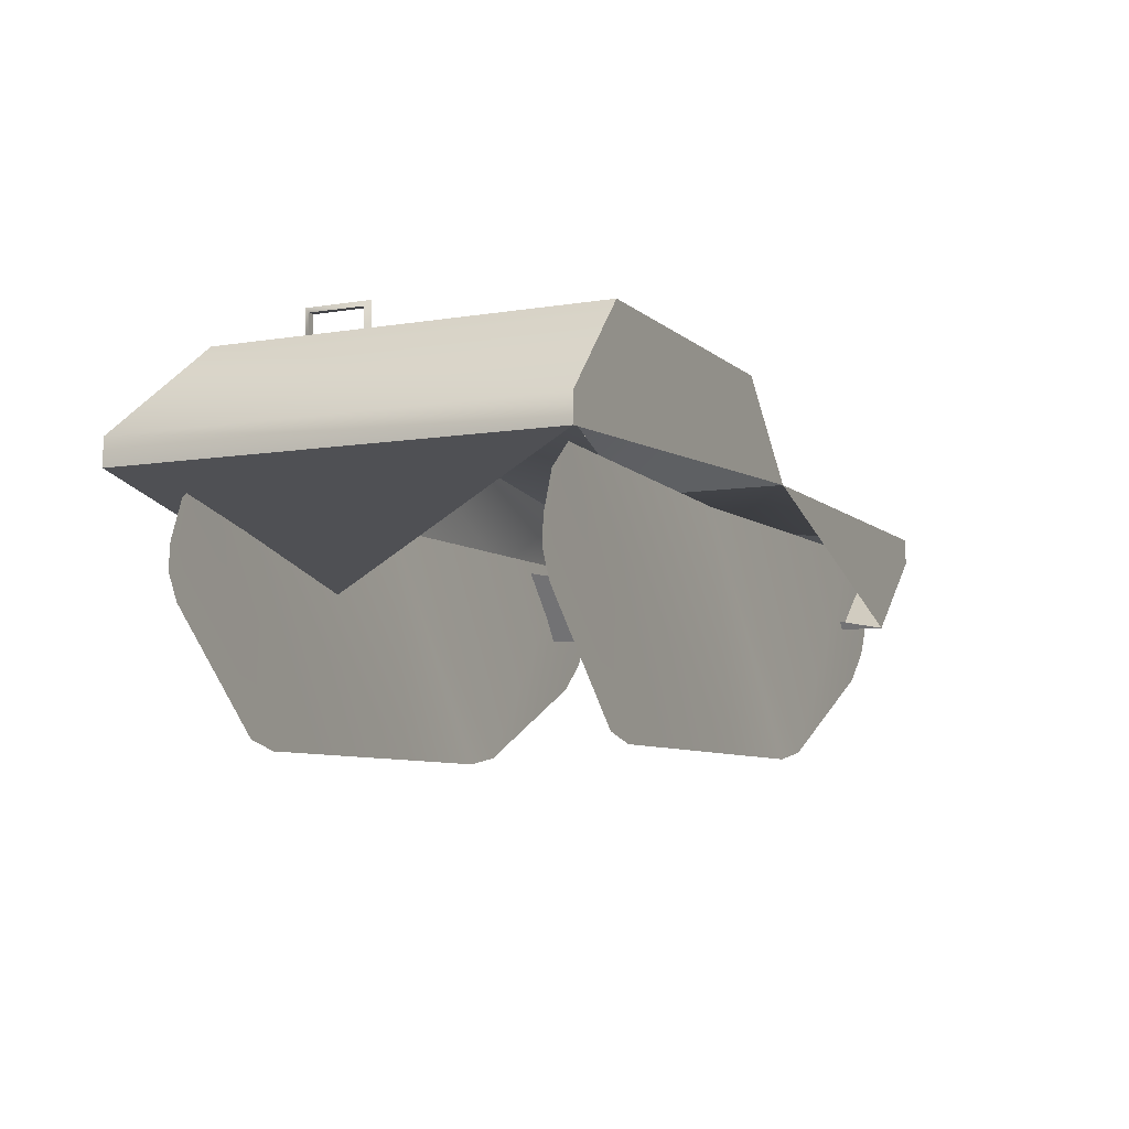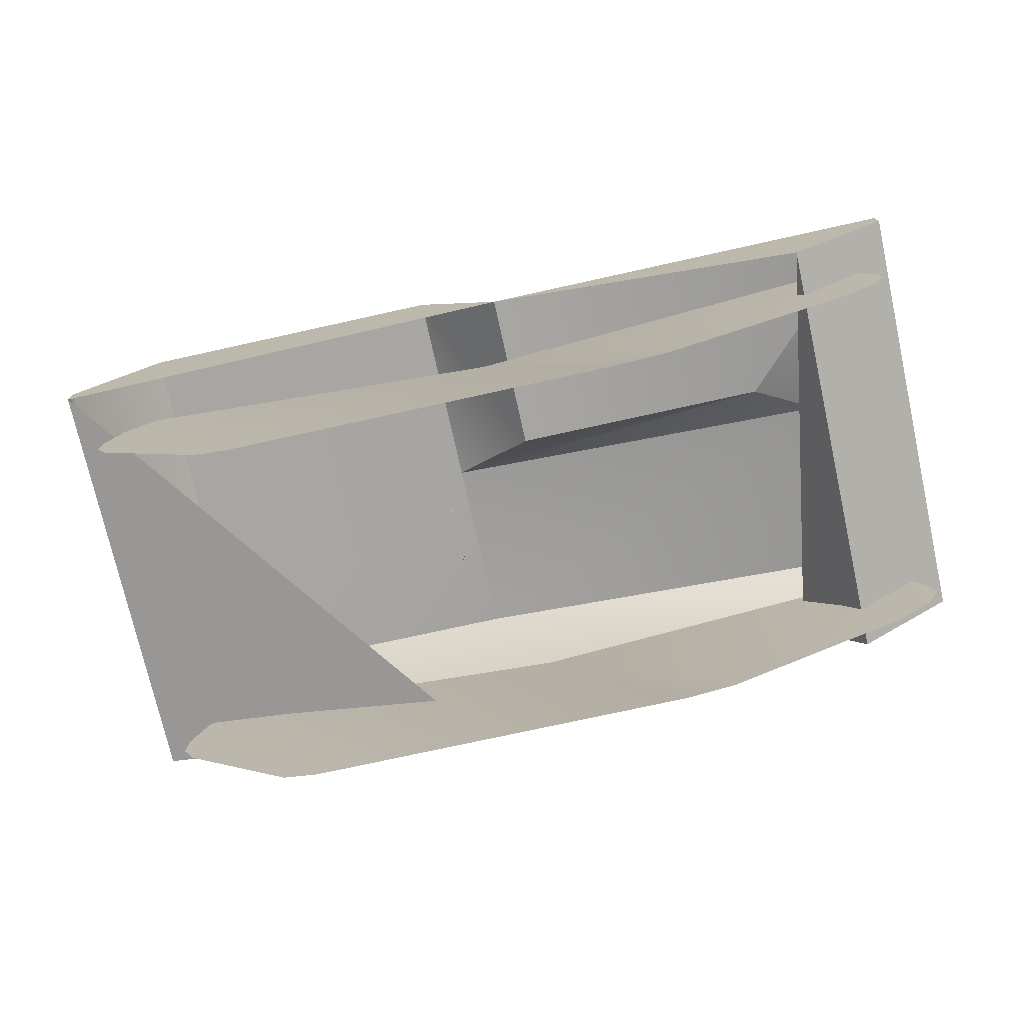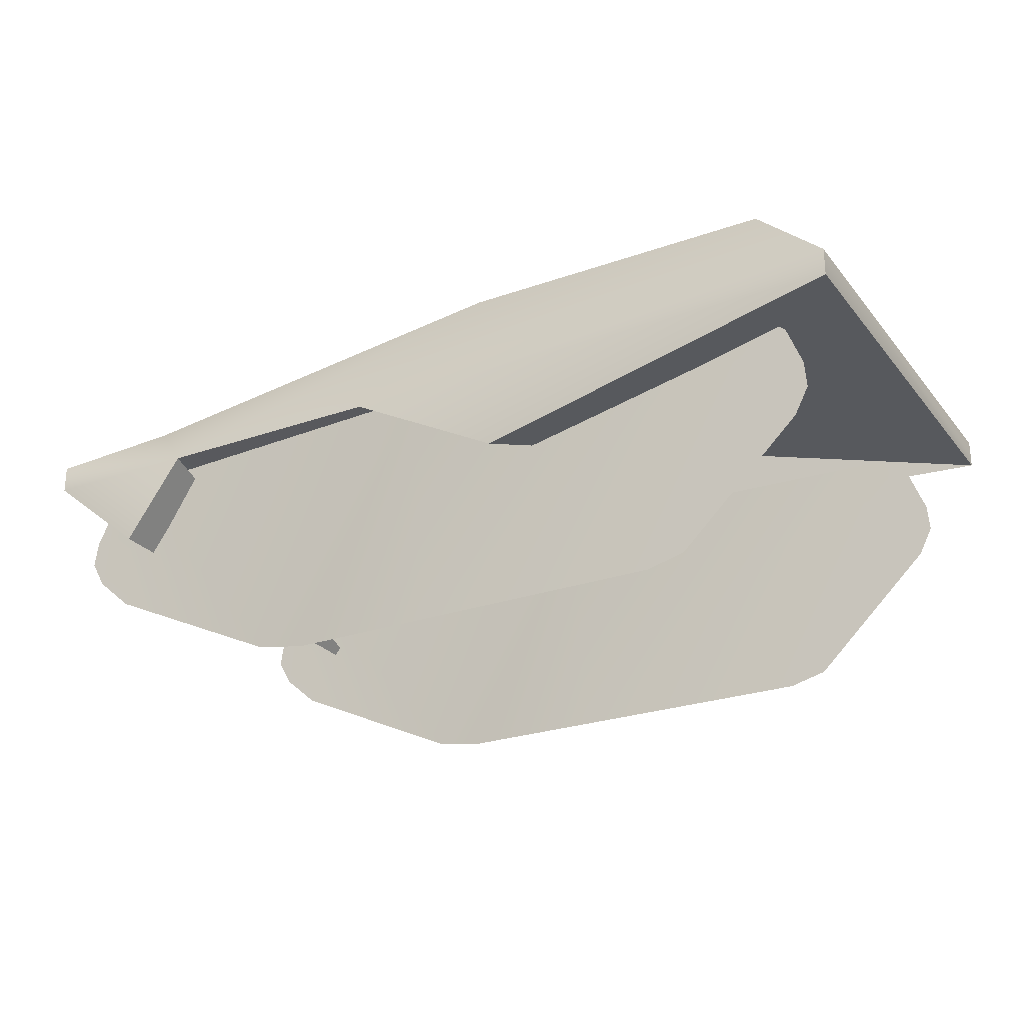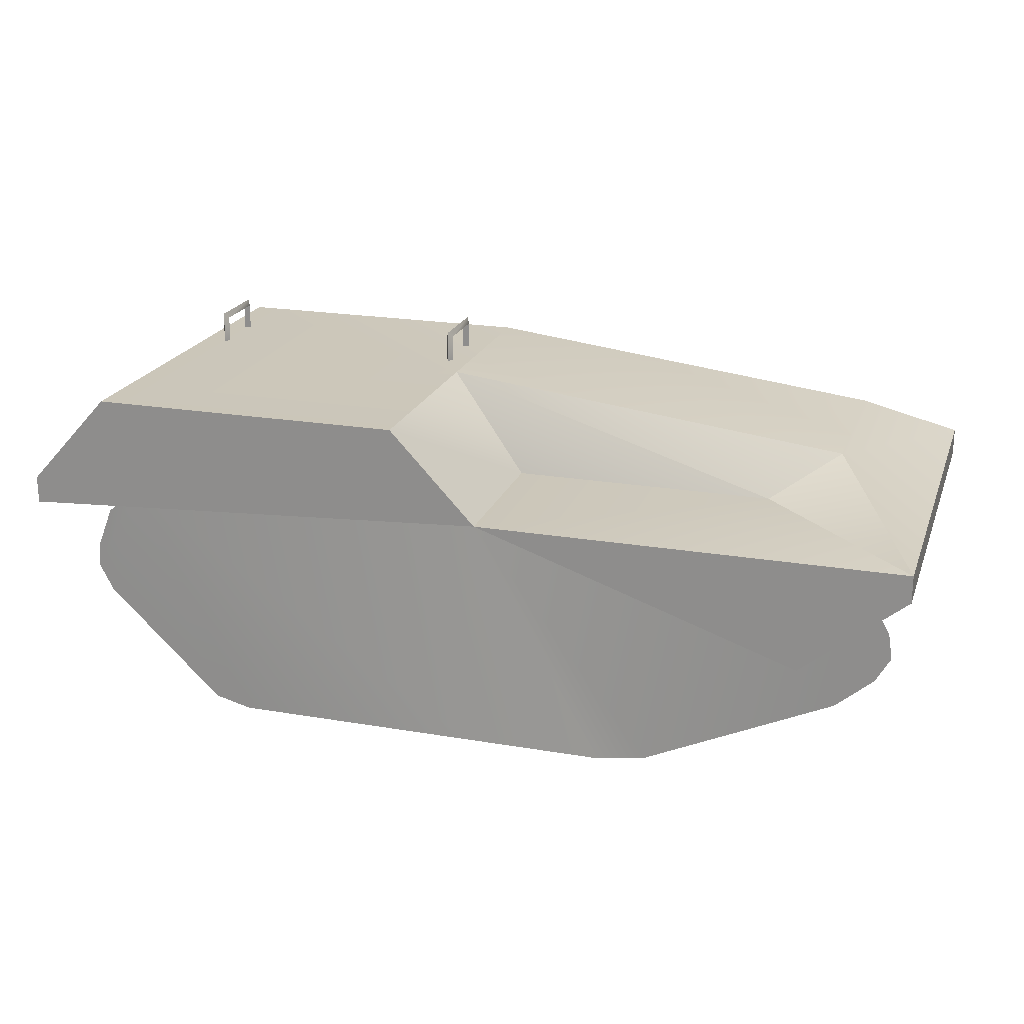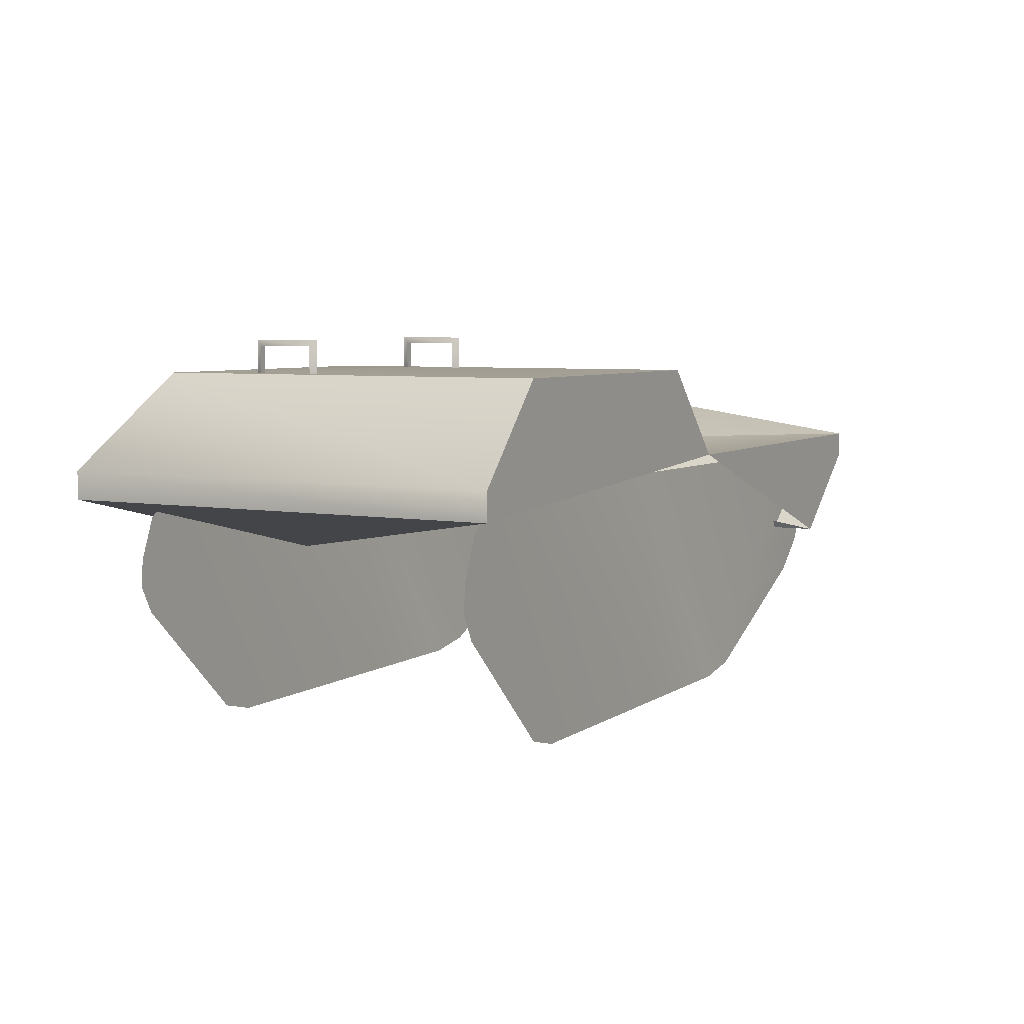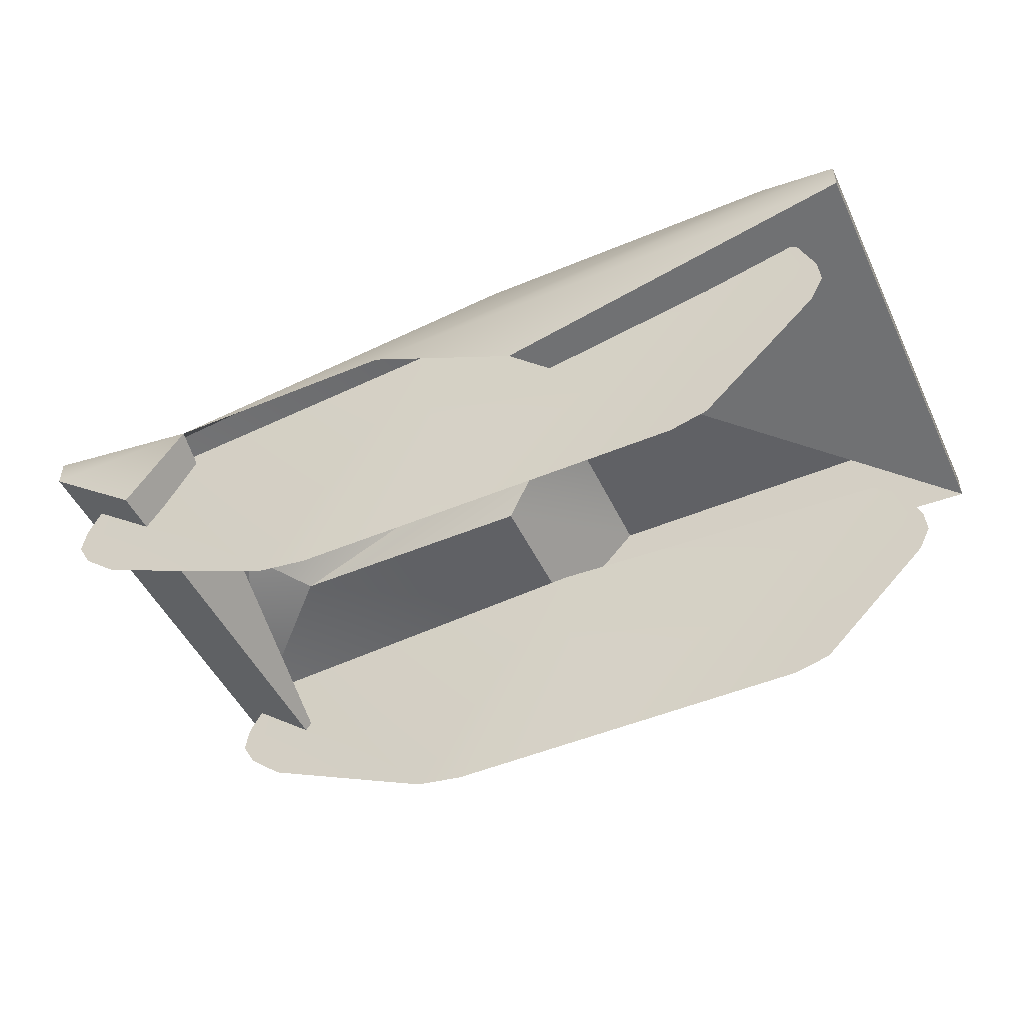
<metadata>
{"format":"obj","ext":"obj","renderer":"f3d","projection":"perspective","resolution":1024,"background":"white","views":[{"elev":-7.4,"azim":115.2,"up":"+Y"},{"elev":-74.3,"azim":-167.5,"up":"+Y"},{"elev":-25.6,"azim":29.5,"up":"+Y"},{"elev":21.0,"azim":-162.9,"up":"+Y"},{"elev":5.8,"azim":118.3,"up":"+Y"},{"elev":-49.2,"azim":24.9,"up":"+Y"}]}
</metadata>
<code>
v -4.409 3.938 -0.1409
v 0.7381 4.559 2.174
v 0.7381 4.559 -0.1409
v -4.409 3.938 2.174
v -3.587 3.428 -0.6735
v -0.3271 3.428 -0.6735
v 0.7381 4.559 -2.682
v -0.3271 3.428 -2.682
v 4.628 4.559 -2.682
v 4.628 4.559 2.174
v 5.658 3.428 -2.682
v 5.658 3.428 2.796
v -5.601 3.428 -2.682
v -5.601 3.428 2.796
v -0.6647 3.091 2.796
v 5.658 3.091 2.796
v 1.259 2.061 2.796
v -5.38 2.1 -2.119
v -5.332 2.416 -2.119
v -5.201 1.784 -2.119
v -5.119 2.806 -2.119
v -4.754 3.171 -2.119
v -4.74 1.387 -2.119
v -2.398 0.2989 -2.119
v -0.005521 3.171 -1.877
v -1.762 0.1947 -2.119
v -0.005521 0.1947 -2.119
v -5.201 1.784 2.282
v -5.332 2.416 2.282
v -5.38 2.1 2.282
v -5.119 2.85 2.282
v -4.754 3.171 2.282
v -4.74 1.387 2.282
v -2.398 0.2989 2.282
v -0.005521 3.171 2.524
v -1.762 0.1947 2.282
v -0.005521 0.1947 2.282
v -3.601 3.091 2.796
v -5.601 3.091 2.796
v -4.332 2.061 2.796
v 4.562 3.171 2.282
v 3.082 0.1947 2.282
v 3.538 0.3114 2.282
v 4.996 1.704 2.282
v 5.162 2.027 2.282
v 4.945 2.84 2.282
v 5.137 2.35 2.282
v 4.562 3.171 -2.119
v 3.082 0.1947 -2.119
v 3.538 0.3114 -2.119
v 4.996 1.704 -2.119
v 5.162 2.027 -2.119
v 4.945 2.84 -2.119
v 5.137 2.35 -2.119
v -5.601 3.091 -2.682
v 5.658 3.091 -2.682
v 1.054 4.535 0.4
v 1.054 4.884 0.4
v 0.9697 4.535 0.4
v 0.9697 4.884 0.4
v 1.012 4.535 0.3254
v 1.012 4.954 0.3258
v 1.012 4.954 1.161
v 1.054 4.884 1.087
v 0.9697 4.884 1.087
v 1.012 4.535 1.162
v 1.054 4.535 1.087
v 0.9697 4.535 1.087
v 4.275 4.535 0.4
v 4.275 4.884 0.4
v 4.318 4.535 0.3254
v 4.318 4.954 0.3258
v 4.36 4.884 0.4
v 4.36 4.535 0.4
v 4.36 4.535 1.087
v 4.36 4.884 1.087
v 4.318 4.535 1.162
v 4.275 4.884 1.087
v 4.275 4.535 1.087
v 4.318 4.954 1.161
v -4.331 2.059 -2.682
o ungrouped
g ungrouped
f 1 2 3
f 2 1 4
f 5 3 6
f 3 5 1
f 7 6 3
f 6 7 8
f 3 9 7
f 9 3 10
f 2 10 3
f 9 10 11
f 12 11 10
f 13 5 8
f 6 8 5
f 4 1 14
f 13 14 1
f 15 10 2
f 10 15 12
f 12 15 16
f 17 16 15
f 18 19 20
f 21 20 19
f 22 20 21
f 20 22 23
f 23 22 24
f 25 24 22
f 24 25 26
f 27 26 25
f 28 29 30
f 29 28 31
f 31 28 32
f 33 32 28
f 34 32 33
f 32 34 35
f 36 35 34
f 35 36 37
f 38 39 40
f 39 38 14
f 14 38 4
f 4 38 2
f 15 2 38
f 35 37 41
f 42 41 37
f 43 41 42
f 44 41 43
f 45 41 44
f 41 45 46
f 47 46 45
f 48 27 25
f 27 48 49
f 49 48 50
f 50 48 51
f 51 48 52
f 53 52 48
f 52 53 54
f 1 5 13
f 8 55 13
f 8 11 56
f 13 39 14
f 39 13 55
f 12 56 11
f 56 12 16
f 57 58 59
f 60 59 58
f 59 60 61
f 62 61 60
f 58 61 62
f 61 58 57
f 63 62 60
f 62 63 58
f 64 58 63
f 58 64 60
f 65 60 64
f 60 65 63
f 66 63 65
f 63 66 64
f 67 64 66
f 68 64 67
f 64 68 65
f 66 65 68
f 69 70 71
f 72 71 70
f 73 71 72
f 71 73 74
f 70 74 73
f 74 70 69
f 75 76 77
f 76 75 78
f 79 78 75
f 77 78 79
f 78 77 80
f 76 80 77
f 80 76 73
f 78 73 76
f 73 78 70
f 80 70 78
f 70 80 72
f 73 72 80
f 56 16 17
f 40 39 55
f 55 81 40
f 38 40 81
f 8 81 55
f 9 11 7
f 8 7 11

</code>
